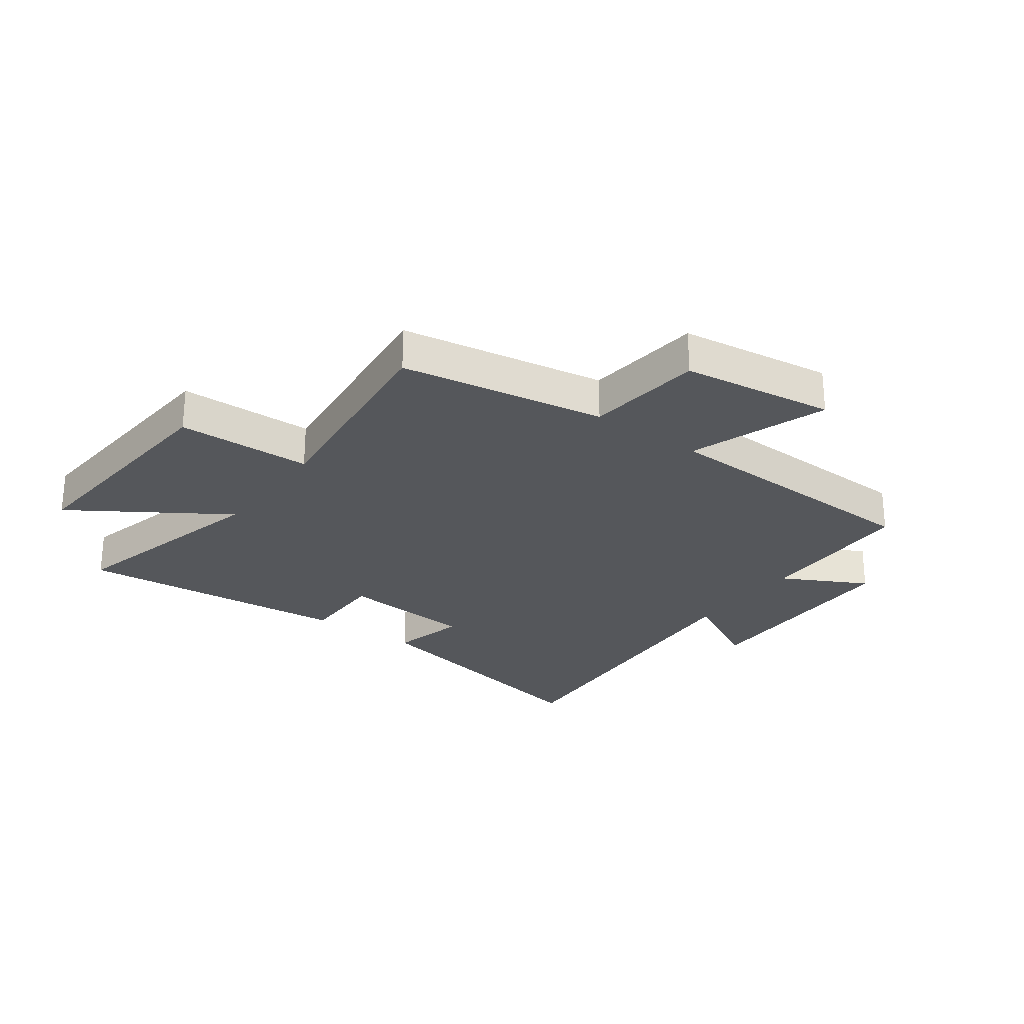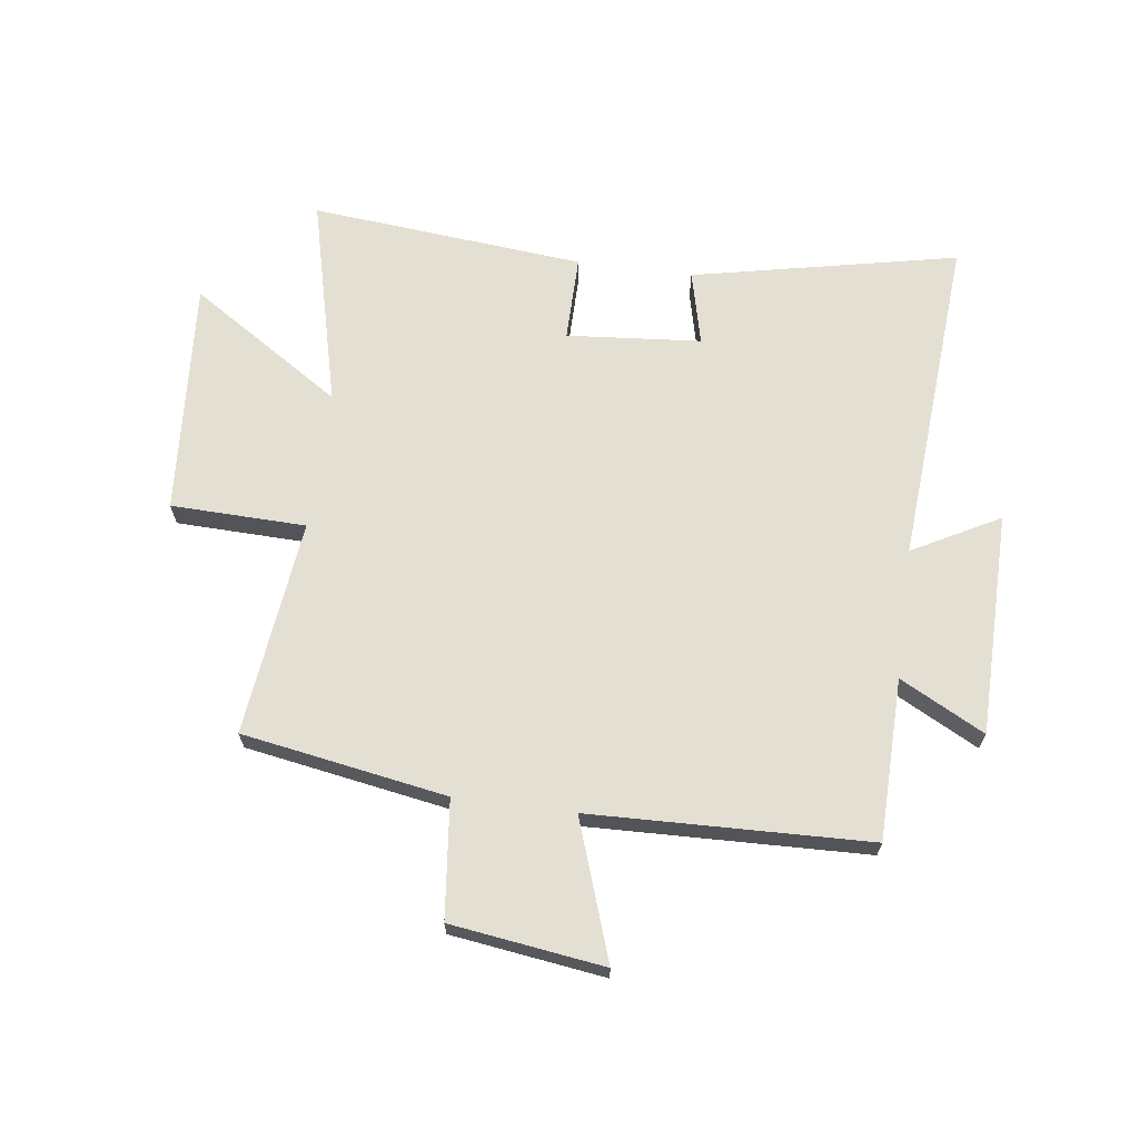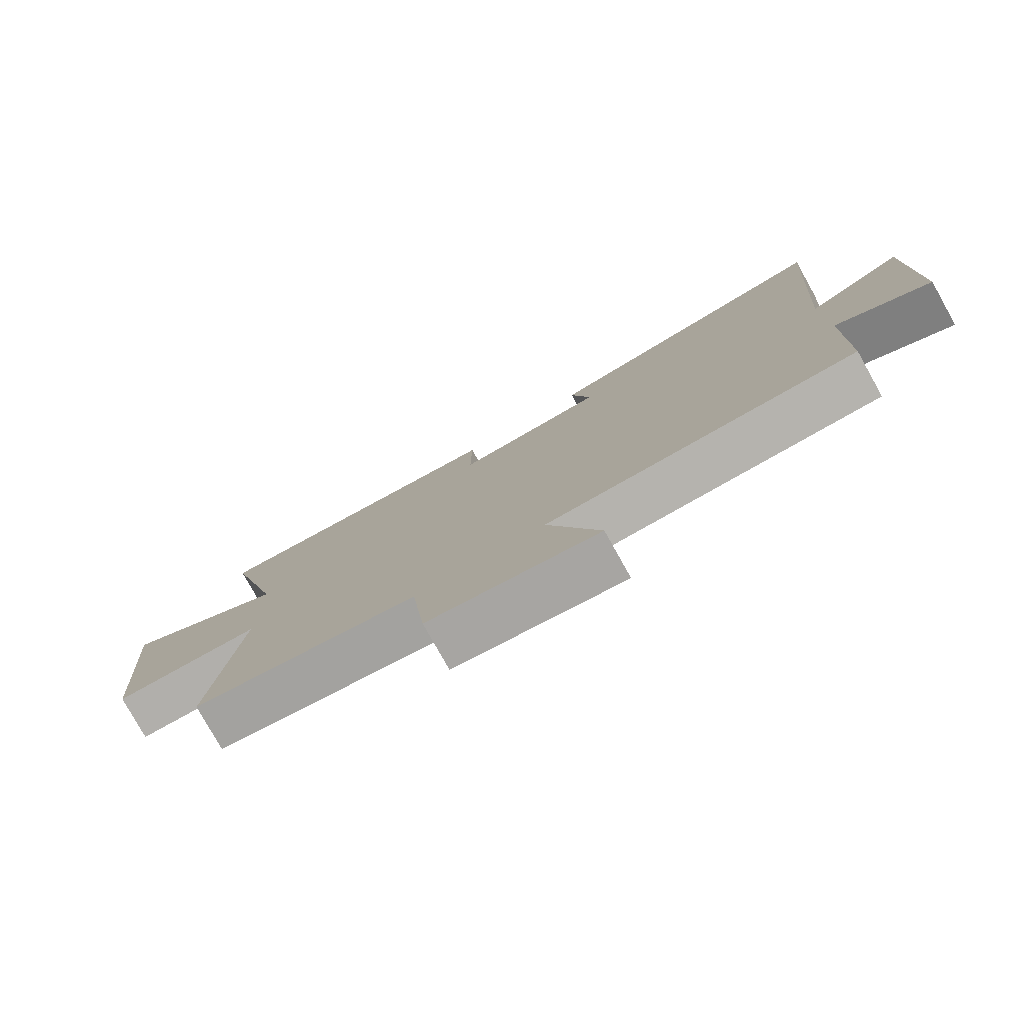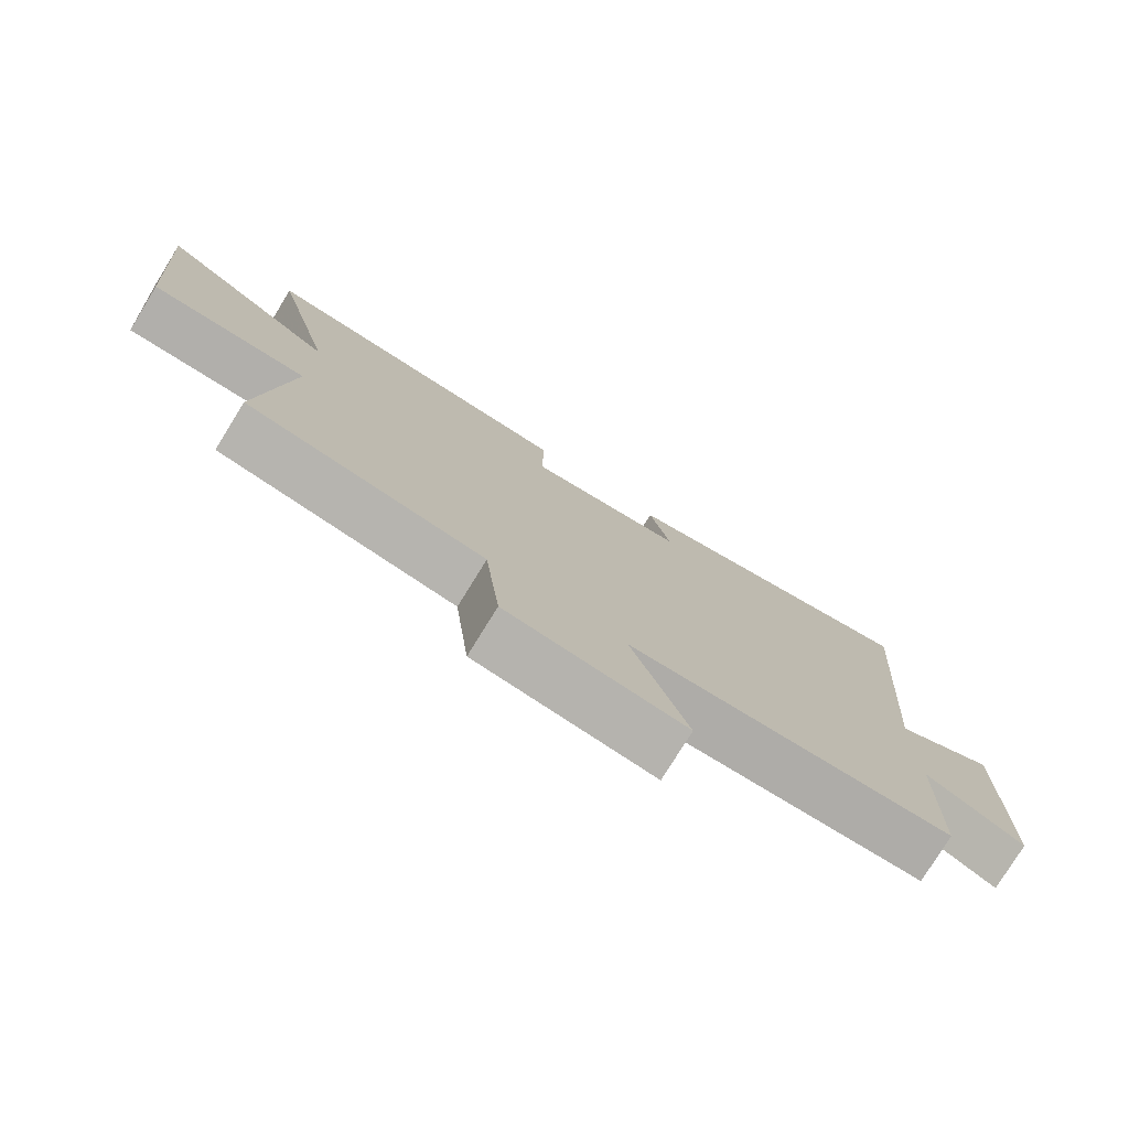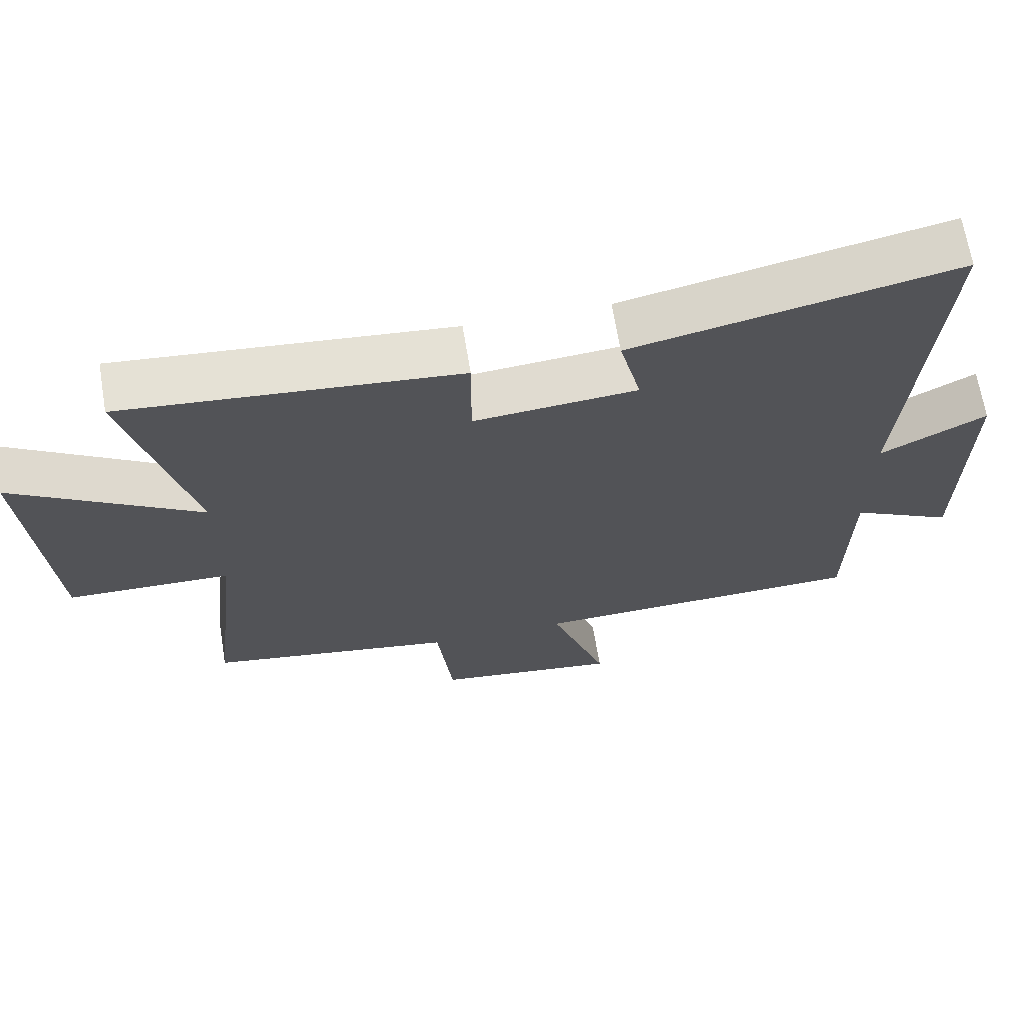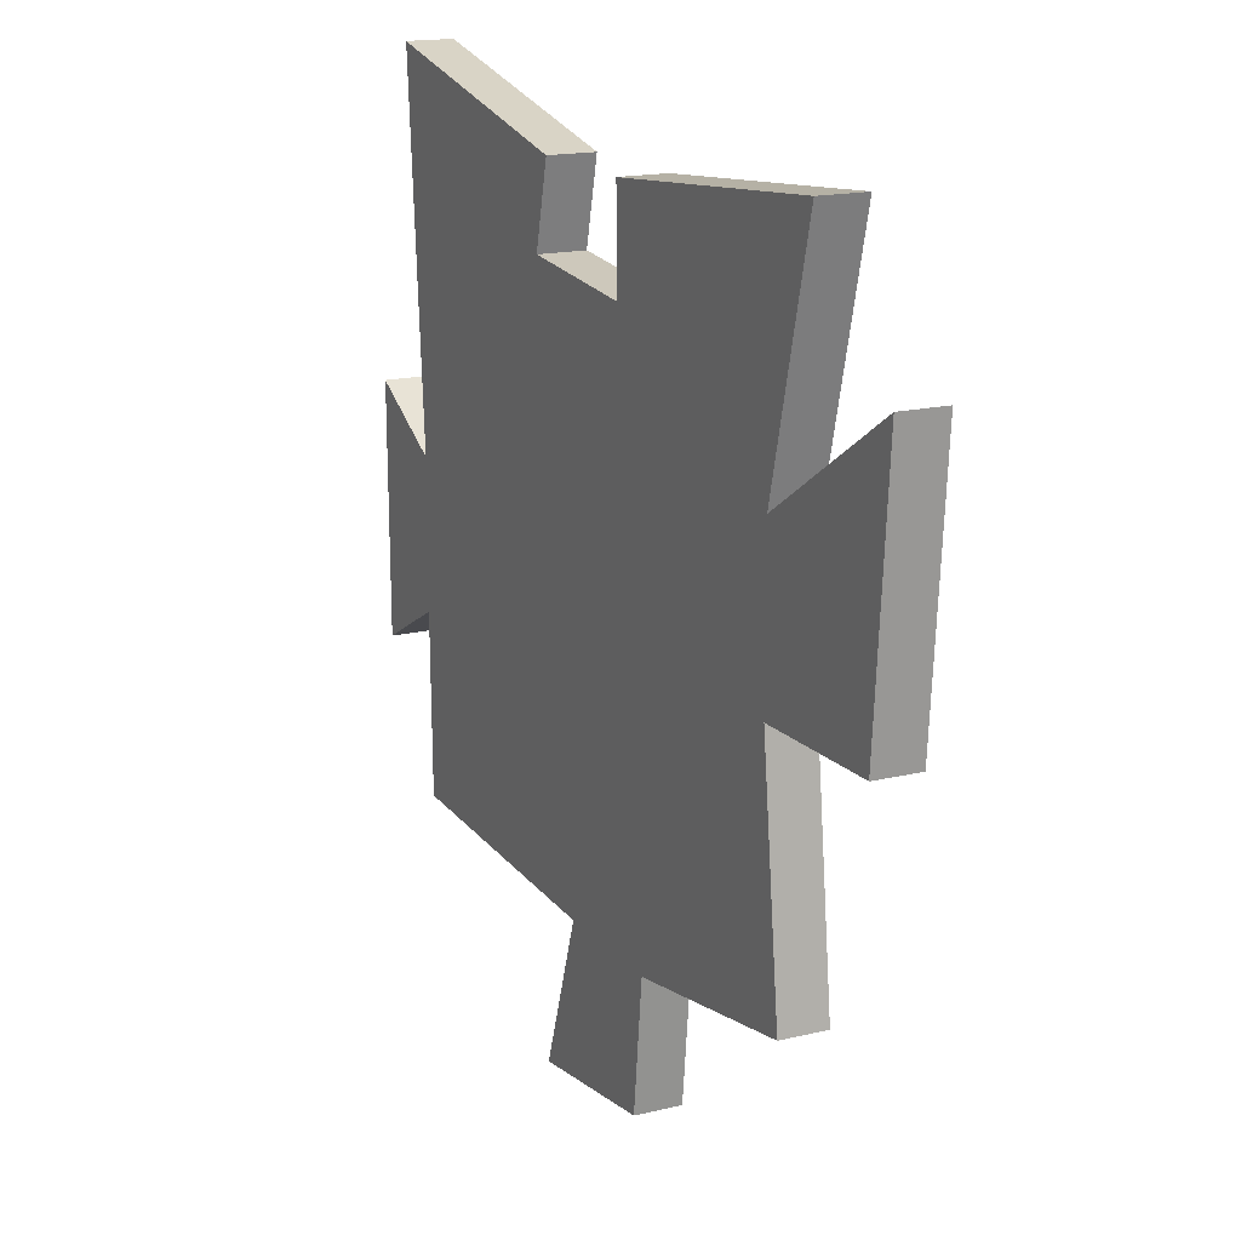
<metadata>
{"format":"obj","ext":"obj","renderer":"f3d","projection":"perspective","resolution":1024,"background":"white","views":[{"elev":-26.5,"azim":143.8,"up":"+Y"},{"elev":66.6,"azim":-172.4,"up":"+Y"},{"elev":-79.1,"azim":-150.8,"up":"+Z"},{"elev":-77.7,"azim":148.3,"up":"+Z"},{"elev":67.0,"azim":170.6,"up":"+Z"},{"elev":17.0,"azim":64.1,"up":"+Z"}]}
</metadata>
<code>
v 0.591 0.07 0.544
v 0.5 0.07 0.179
v 0.763 0.07 0.349
v 0.733 0.07 -0.059
v 0.5 0.07 -0.065
v 0.543 0.07 -0.44
v 0.19 0.07 -0.5
v 0.168 0.07 -0.703
v -0.096 0.07 -0.739
v -0.014 0.07 -0.5
v -0.495 0.07 -0.485
v -0.5 0.07 -0.206
v -0.646 0.07 -0.283
v -0.65 0.07 0.103
v -0.5 0.07 0.022
v -0.542 0.07 0.597
v -0.083 0.07 0.5
v -0.114 0.07 0.371
v 0.118 0.07 0.351
v 0.117 0.07 0.5
v 0.591 0 0.544
v 0.5 0 0.179
v 0.763 0 0.349
v 0.733 0 -0.059
v 0.5 0 -0.065
v 0.543 0 -0.44
v 0.19 0 -0.5
v 0.168 0 -0.703
v -0.096 0 -0.739
v -0.014 0 -0.5
v -0.495 0 -0.485
v -0.5 0 -0.206
v -0.646 0 -0.283
v -0.65 0 0.103
v -0.5 0 0.022
v -0.542 0 0.597
v -0.083 0 0.5
v -0.114 0 0.371
v 0.118 0 0.351
v 0.117 0 0.5
f 19 20 1 2
f 18 19 2
f 15 16 17 18
f 15 18 2
f 12 13 14 15
f 10 11 12 15
f 10 15 2
f 7 8 9 10
f 5 6 7 10
f 5 10 2 3
f 3 4 5
f 22 21 40 39
f 22 39 38
f 38 37 36 35
f 22 38 35
f 35 34 33 32
f 35 32 31 30
f 22 35 30
f 30 29 28 27
f 30 27 26 25
f 23 22 30 25
f 25 24 23
f 1 21 22 2
f 2 22 23 3
f 3 23 24 4
f 4 24 25 5
f 5 25 26 6
f 6 26 27 7
f 7 27 28 8
f 8 28 29 9
f 9 29 30 10
f 10 30 31 11
f 11 31 32 12
f 12 32 33 13
f 13 33 34 14
f 14 34 35 15
f 15 35 36 16
f 16 36 37 17
f 17 37 38 18
f 18 38 39 19
f 19 39 40 20
f 20 40 21 1

</code>
